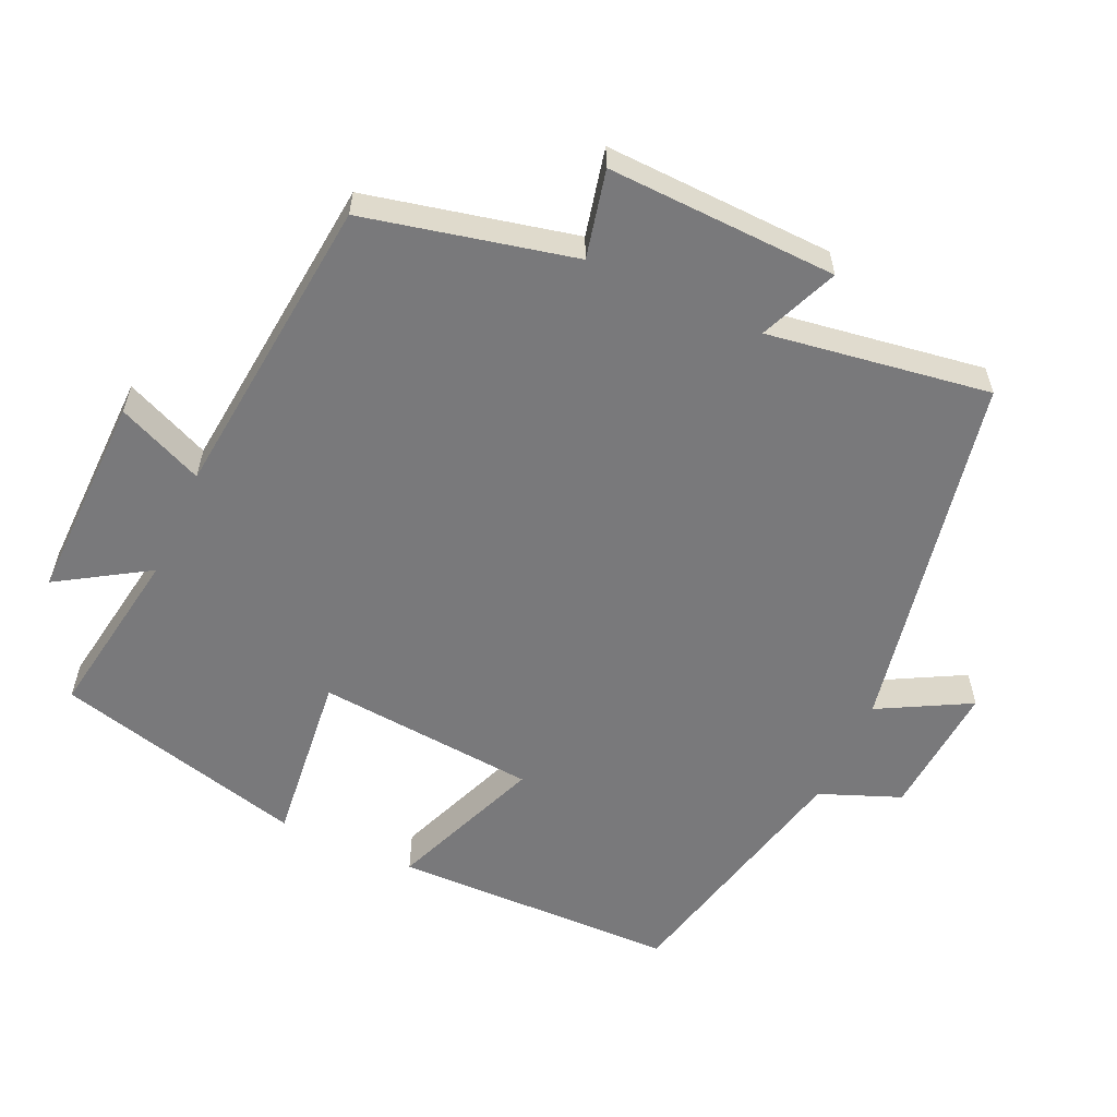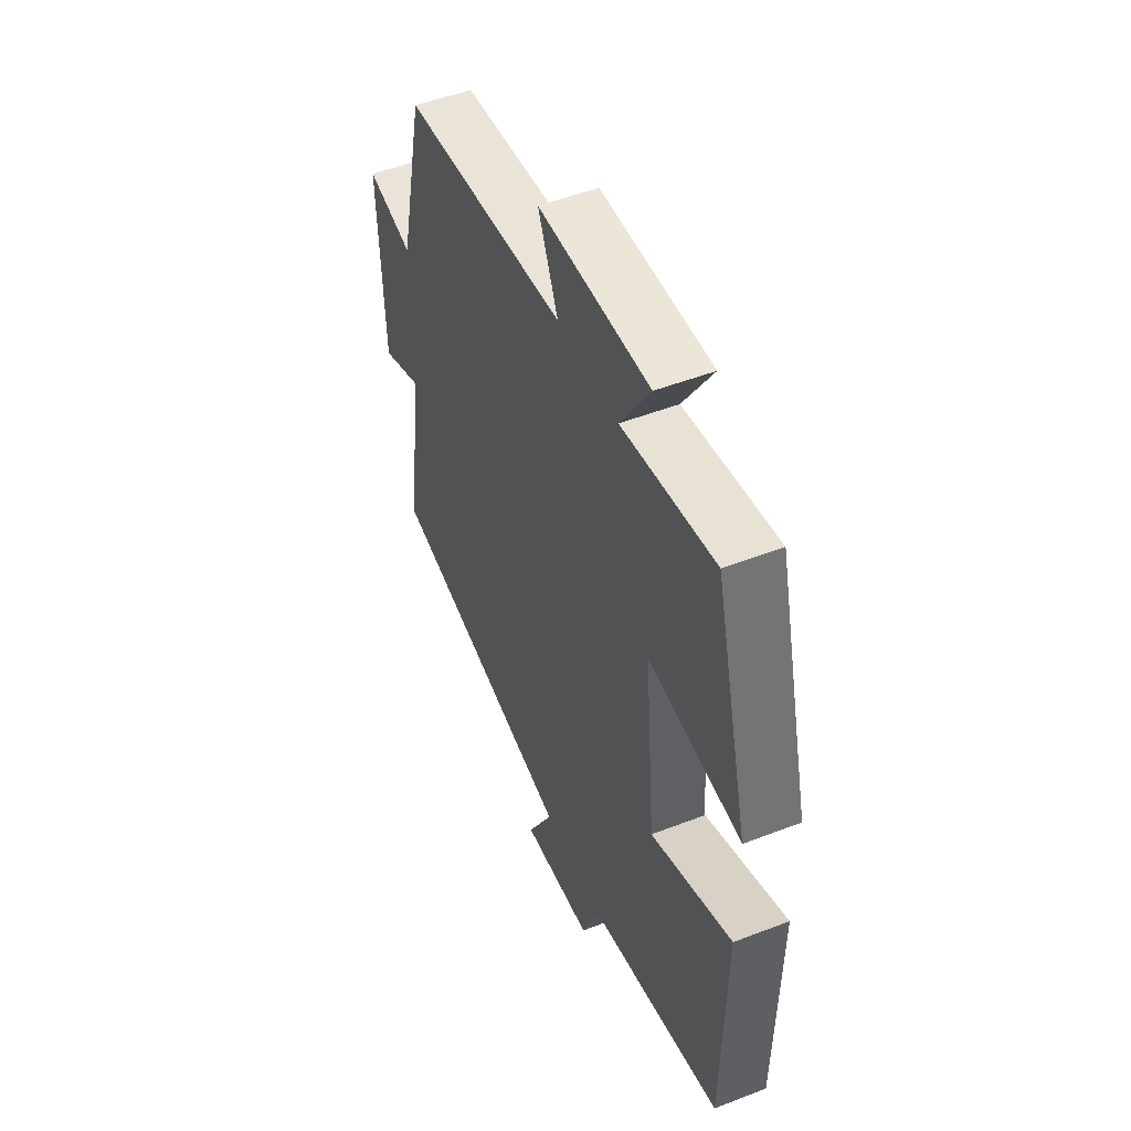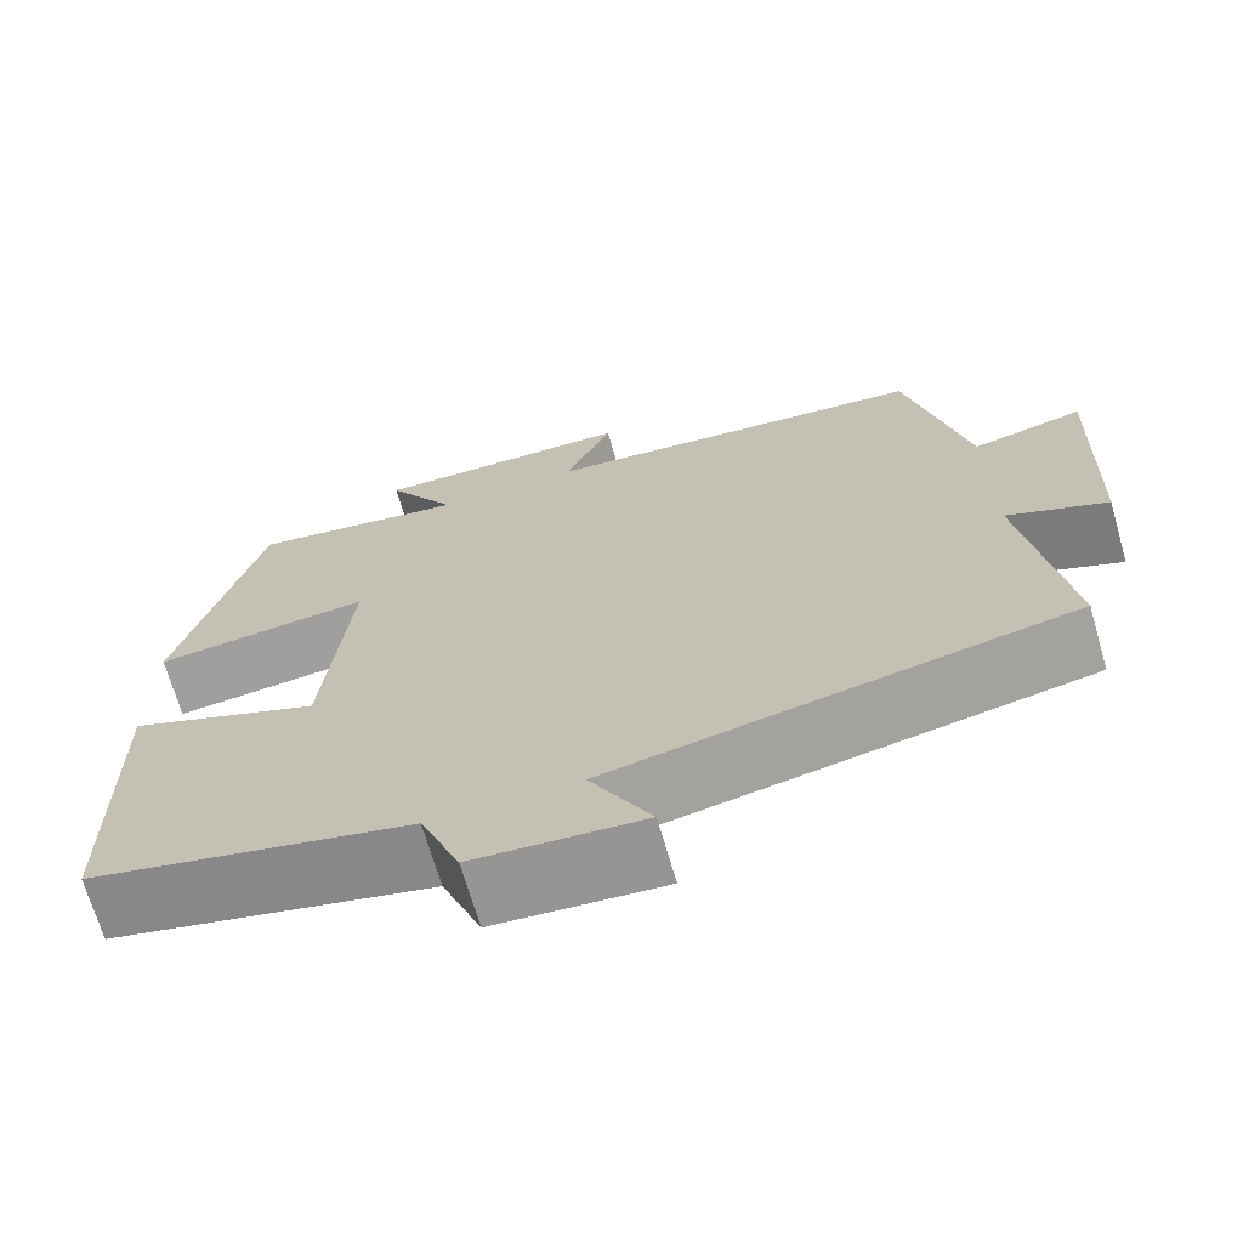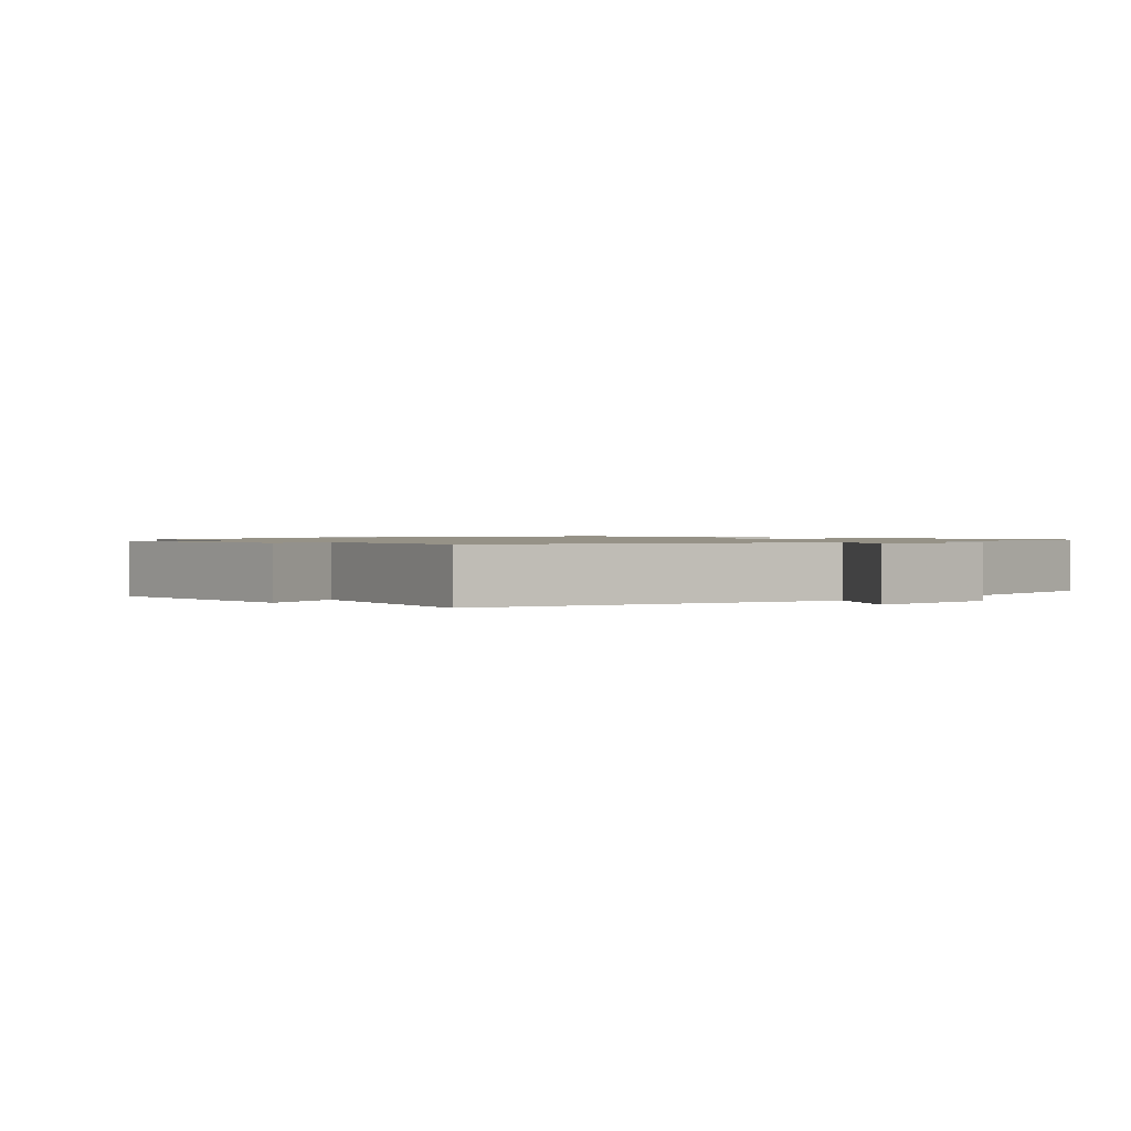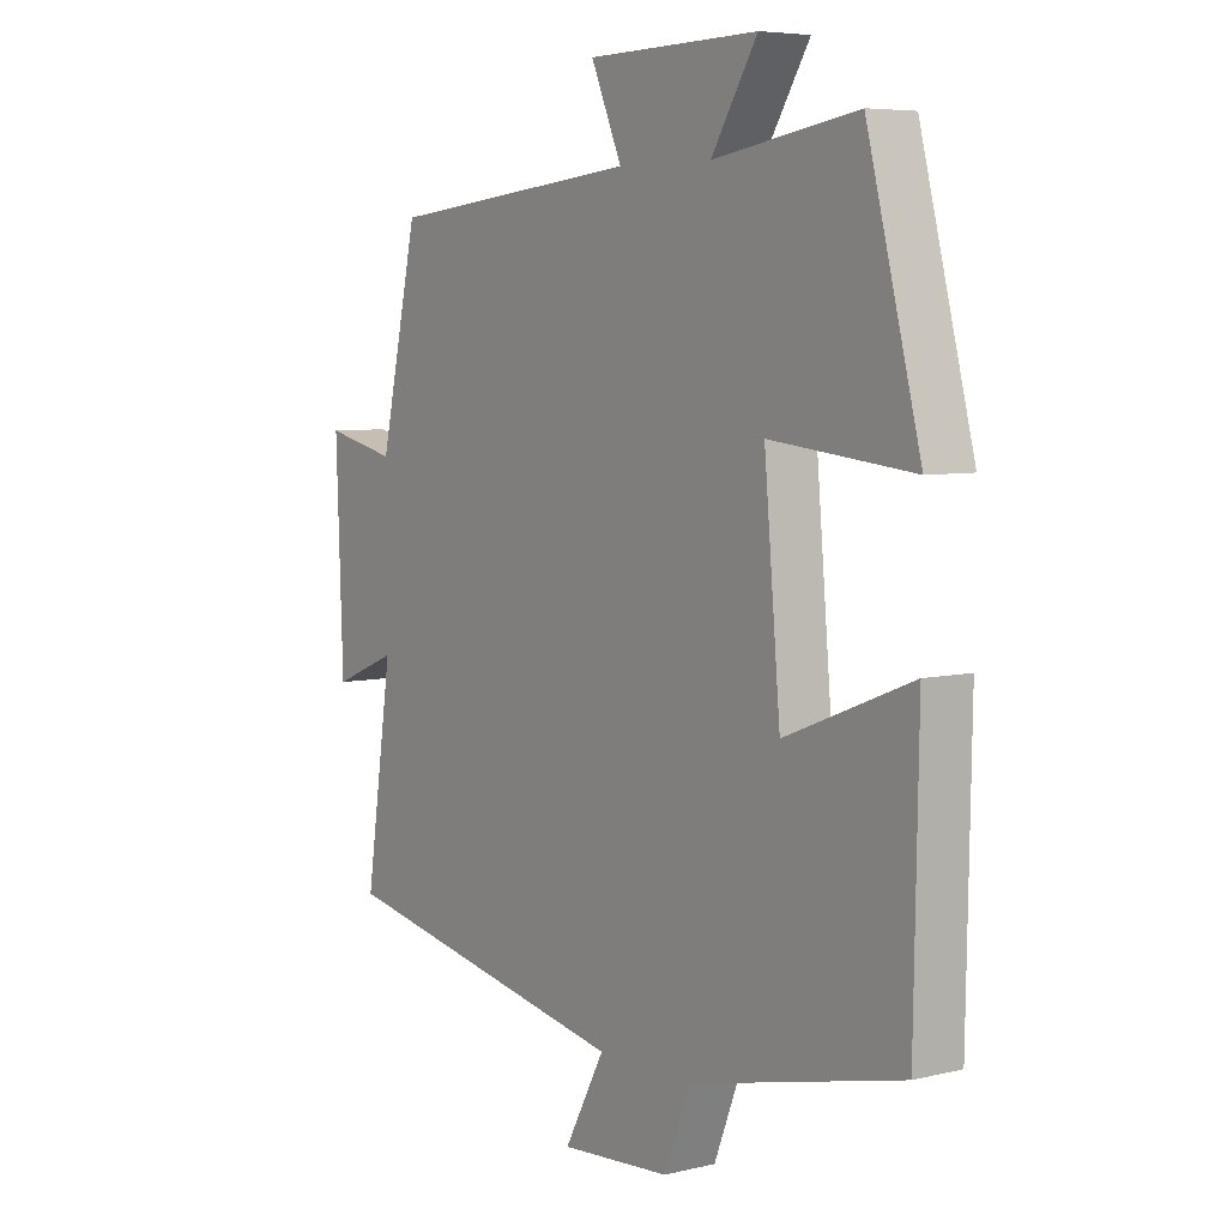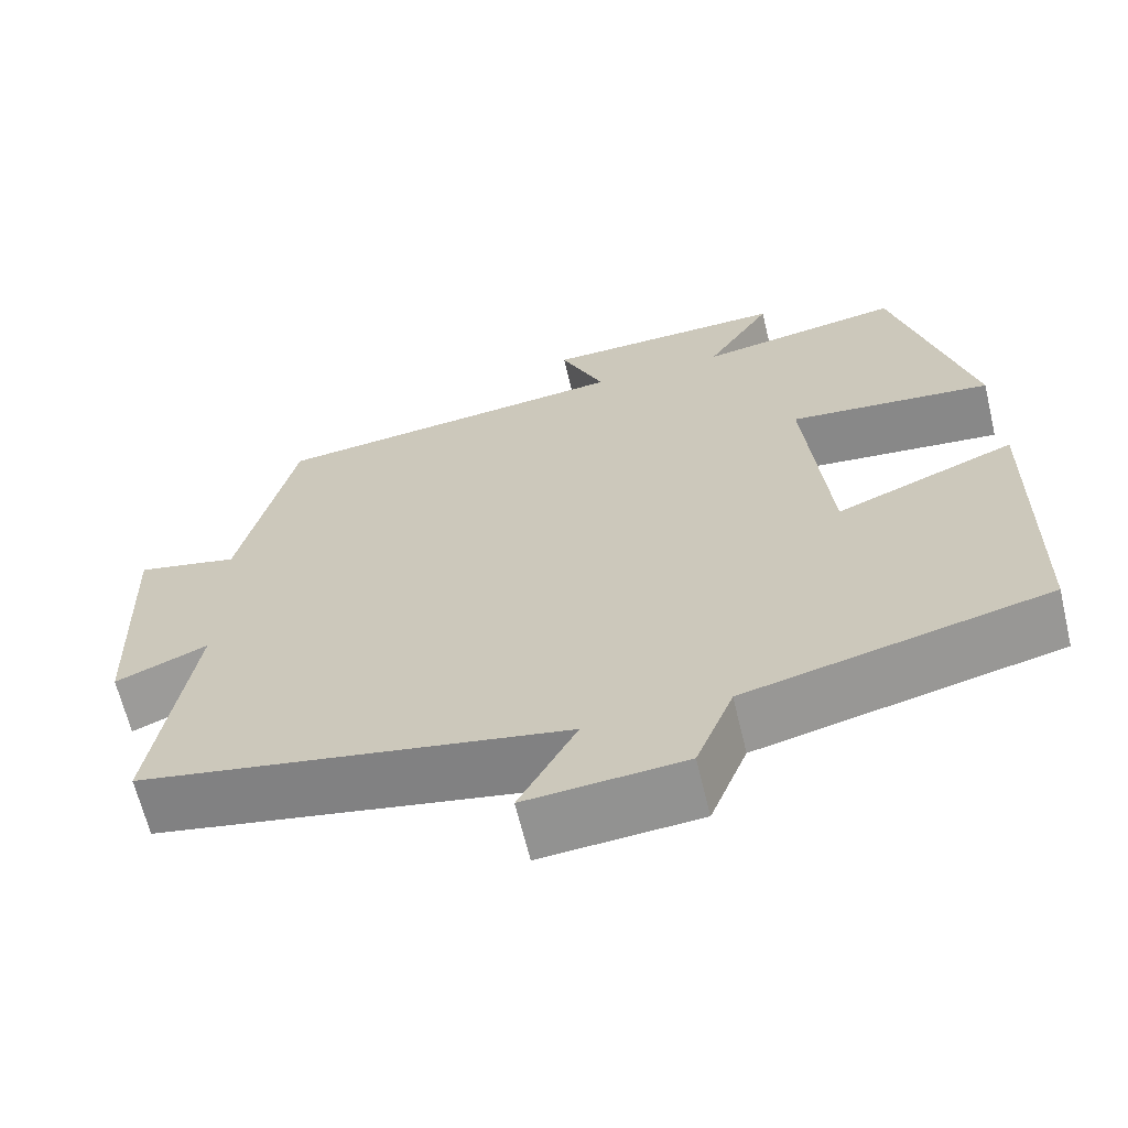
<metadata>
{"format":"obj","ext":"obj","renderer":"f3d","projection":"perspective","resolution":1024,"background":"white","views":[{"elev":-57.9,"azim":65.6,"up":"+Y"},{"elev":50.7,"azim":-112.9,"up":"+Z"},{"elev":-69.3,"azim":16.1,"up":"+Z"},{"elev":1.1,"azim":141.0,"up":"+Y"},{"elev":6.1,"azim":-125.7,"up":"+Z"},{"elev":-65.0,"azim":-166.5,"up":"+Z"}]}
</metadata>
<code>
v 0.434 0.07 0.455
v 0.5 0.07 0.161
v 0.623 0.07 0.189
v 0.611 0.07 -0.135
v 0.5 0.07 -0.089
v 0.547 0.07 -0.402
v 0.036 0.07 -0.5
v 0.105 0.07 -0.628
v -0.085 0.07 -0.614
v -0.13 0.07 -0.5
v -0.493 0.07 -0.415
v -0.5 0.07 -0.013
v -0.283 0.07 -0.099
v -0.255 0.07 0.211
v -0.5 0.07 0.185
v -0.408 0.07 0.54
v -0.162 0.07 0.5
v -0.241 0.07 0.627
v 0.053 0.07 0.621
v 0 0.07 0.5
v 0.434 0 0.455
v 0.5 0 0.161
v 0.623 0 0.189
v 0.611 0 -0.135
v 0.5 0 -0.089
v 0.547 0 -0.402
v 0.036 0 -0.5
v 0.105 0 -0.628
v -0.085 0 -0.614
v -0.13 0 -0.5
v -0.493 0 -0.415
v -0.5 0 -0.013
v -0.283 0 -0.099
v -0.255 0 0.211
v -0.5 0 0.185
v -0.408 0 0.54
v -0.162 0 0.5
v -0.241 0 0.627
v 0.053 0 0.621
v 0 0 0.5
f 17 18 19 20
f 17 20 1 2
f 14 15 16 17
f 13 14 17 2
f 10 11 12 13
f 7 8 9 10
f 5 6 7 10
f 5 10 13 2
f 2 3 4 5
f 40 39 38 37
f 22 21 40 37
f 37 36 35 34
f 22 37 34 33
f 33 32 31 30
f 30 29 28 27
f 30 27 26 25
f 22 33 30 25
f 25 24 23 22
f 1 21 22 2
f 2 22 23 3
f 3 23 24 4
f 4 24 25 5
f 5 25 26 6
f 6 26 27 7
f 7 27 28 8
f 8 28 29 9
f 9 29 30 10
f 10 30 31 11
f 11 31 32 12
f 12 32 33 13
f 13 33 34 14
f 14 34 35 15
f 15 35 36 16
f 16 36 37 17
f 17 37 38 18
f 18 38 39 19
f 19 39 40 20
f 20 40 21 1

</code>
